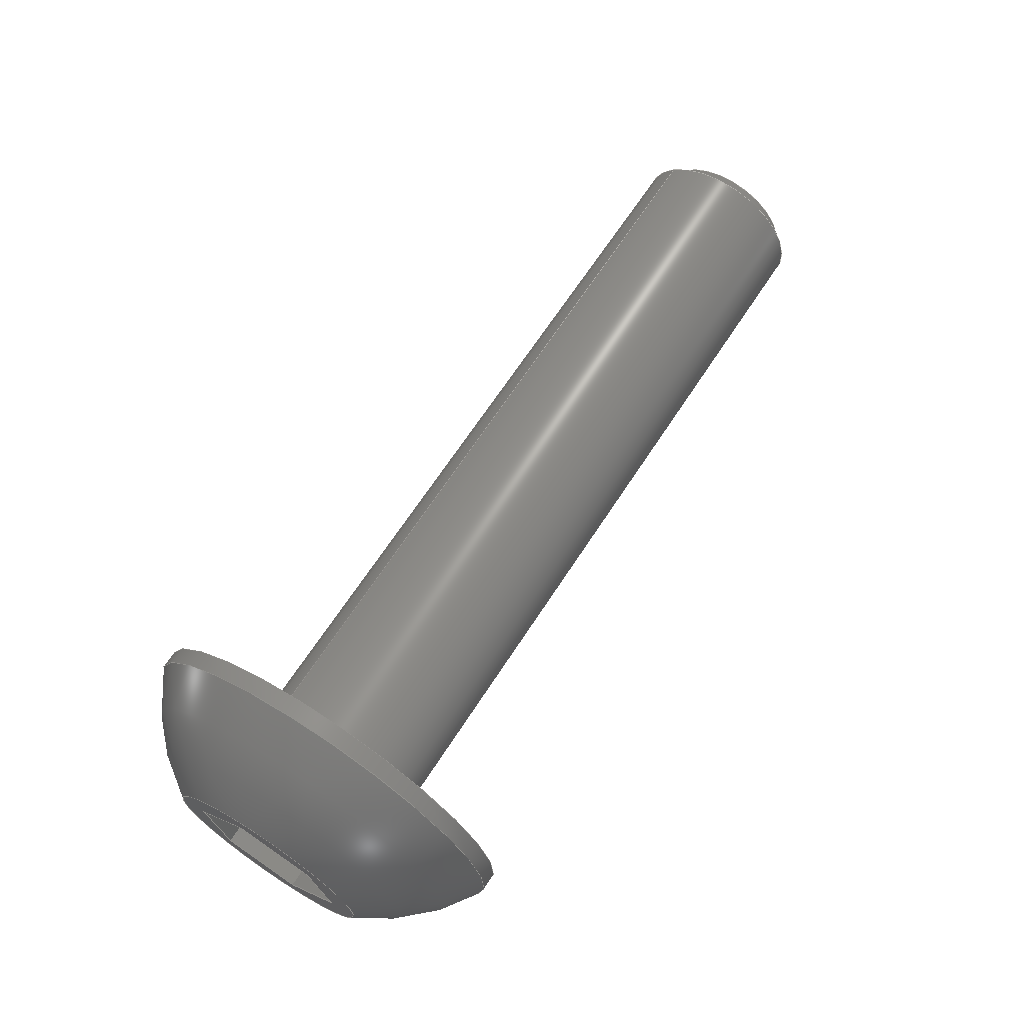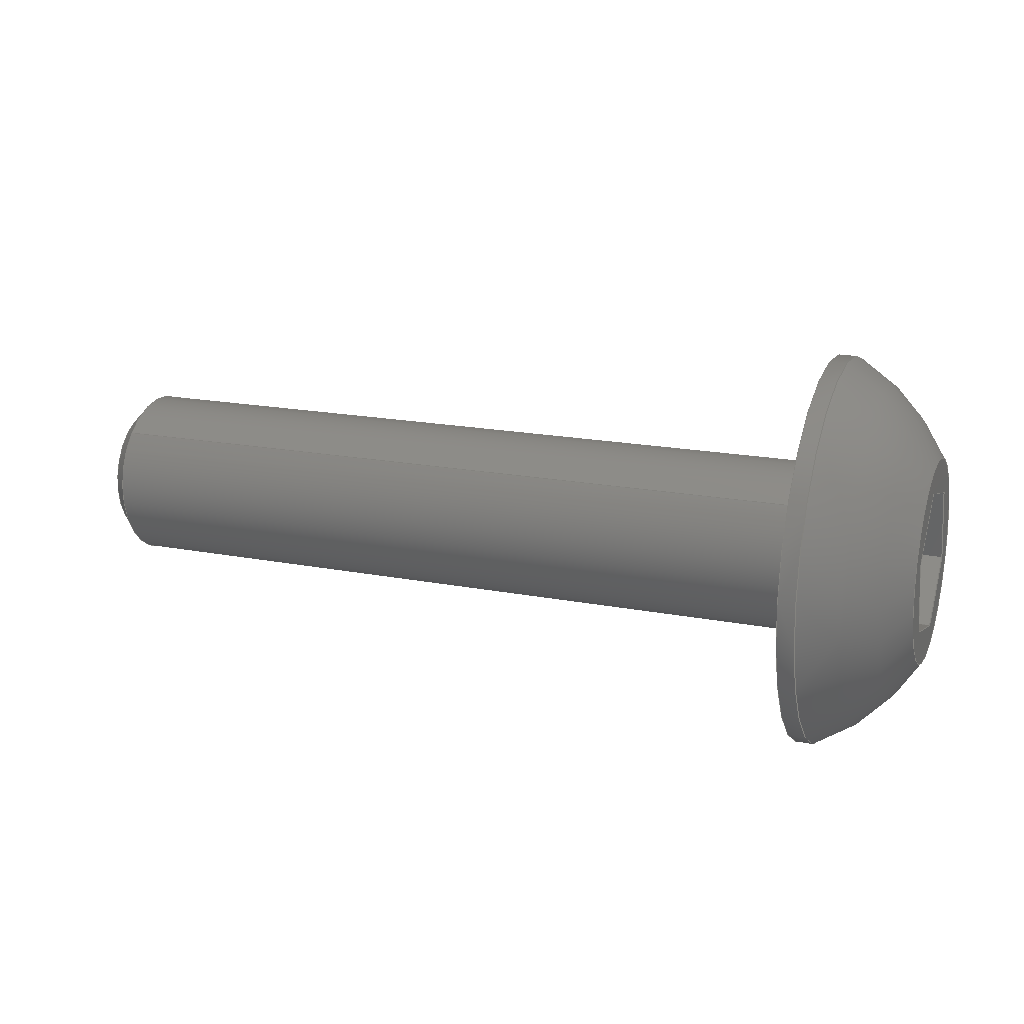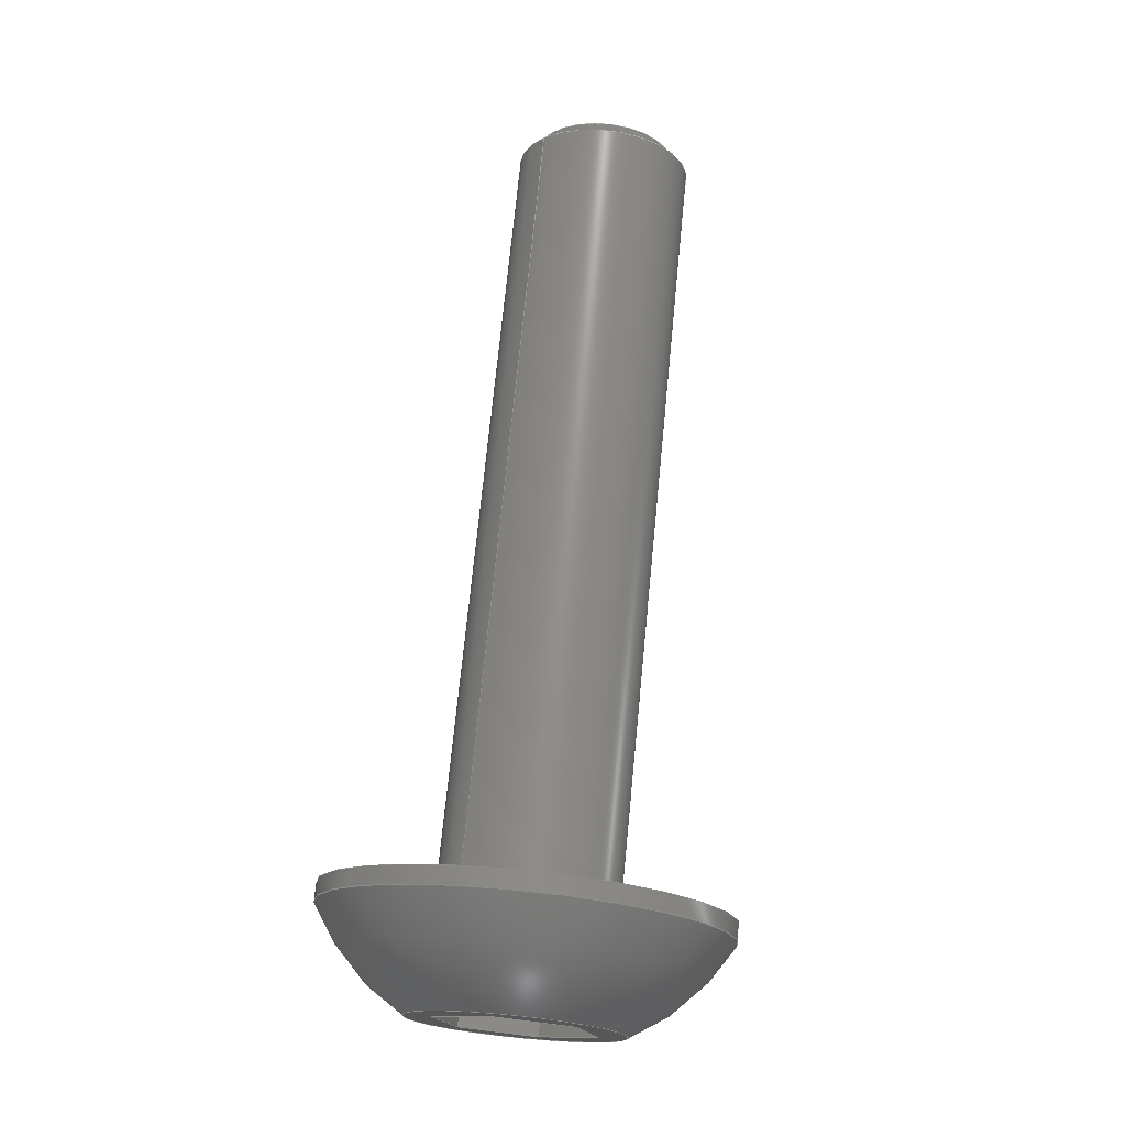
<metadata>
{"format":"step","ext":"step","renderer":"f3d","projection":"perspective","resolution":1024,"background":"white","views":[{"elev":66.7,"azim":123.0,"up":"+Z"},{"elev":17.9,"azim":20.9,"up":"+Z"},{"elev":71.9,"azim":95.6,"up":"+Z"}]}
</metadata>
<code>
ISO-10303-21;
DATA;
#1=PROPERTY_DEFINITION_REPRESENTATION(#5,#3);
#2=PROPERTY_DEFINITION_REPRESENTATION(#6,#4);
#3=REPRESENTATION('',(#7),#362);
#4=REPRESENTATION('',(#8),#362);
#5=PROPERTY_DEFINITION('pmi validation property','',#367);
#6=PROPERTY_DEFINITION('pmi validation property','',#367);
#7=VALUE_REPRESENTATION_ITEM('number of annotations',COUNT_MEASURE(0));
#8=VALUE_REPRESENTATION_ITEM('number of views',COUNT_MEASURE(0));
#9=SHAPE_REPRESENTATION_RELATIONSHIP('','',#222,#10);
#10=ADVANCED_BREP_SHAPE_REPRESENTATION('',(#220),#362);
#11=CONICAL_SURFACE('',#243,0.002019,0.7854);
#12=LINE('',#323,#30);
#13=LINE('',#326,#31);
#14=LINE('',#328,#32);
#15=LINE('',#330,#33);
#16=LINE('',#332,#34);
#17=LINE('',#334,#35);
#18=LINE('',#336,#36);
#19=LINE('',#338,#37);
#20=LINE('',#340,#38);
#21=LINE('',#342,#39);
#22=LINE('',#344,#40);
#23=LINE('',#346,#41);
#24=LINE('',#348,#42);
#25=LINE('',#350,#43);
#26=LINE('',#352,#44);
#27=LINE('',#354,#45);
#28=LINE('',#356,#46);
#29=LINE('',#358,#47);
#30=VECTOR('',#270,1);
#31=VECTOR('',#271,1);
#32=VECTOR('',#272,1);
#33=VECTOR('',#273,1);
#34=VECTOR('',#274,1);
#35=VECTOR('',#275,1);
#36=VECTOR('',#278,1);
#37=VECTOR('',#279,1);
#38=VECTOR('',#280,1);
#39=VECTOR('',#283,1);
#40=VECTOR('',#284,1);
#41=VECTOR('',#287,1);
#42=VECTOR('',#288,1);
#43=VECTOR('',#291,1);
#44=VECTOR('',#292,1);
#45=VECTOR('',#295,1);
#46=VECTOR('',#296,1);
#47=VECTOR('',#299,1);
#48=SPHERICAL_SURFACE('',#233,0.005182);
#49=PLANE('',#230);
#50=PLANE('',#232);
#51=PLANE('',#235);
#52=PLANE('',#236);
#53=PLANE('',#237);
#54=PLANE('',#238);
#55=PLANE('',#239);
#56=PLANE('',#240);
#57=PLANE('',#241);
#58=PLANE('',#242);
#59=ORIENTED_EDGE('',*,*,#107,.T.);
#60=ORIENTED_EDGE('',*,*,#108,.T.);
#61=ORIENTED_EDGE('',*,*,#109,.T.);
#62=ORIENTED_EDGE('',*,*,#110,.F.);
#63=ORIENTED_EDGE('',*,*,#111,.T.);
#64=ORIENTED_EDGE('',*,*,#110,.T.);
#65=ORIENTED_EDGE('',*,*,#107,.F.);
#66=ORIENTED_EDGE('',*,*,#112,.T.);
#67=ORIENTED_EDGE('',*,*,#108,.F.);
#68=ORIENTED_EDGE('',*,*,#113,.F.);
#69=ORIENTED_EDGE('',*,*,#114,.F.);
#70=ORIENTED_EDGE('',*,*,#115,.F.);
#71=ORIENTED_EDGE('',*,*,#116,.F.);
#72=ORIENTED_EDGE('',*,*,#117,.F.);
#73=ORIENTED_EDGE('',*,*,#118,.F.);
#74=ORIENTED_EDGE('',*,*,#112,.F.);
#75=ORIENTED_EDGE('',*,*,#113,.T.);
#76=ORIENTED_EDGE('',*,*,#119,.F.);
#77=ORIENTED_EDGE('',*,*,#120,.F.);
#78=ORIENTED_EDGE('',*,*,#121,.T.);
#79=ORIENTED_EDGE('',*,*,#118,.T.);
#80=ORIENTED_EDGE('',*,*,#122,.F.);
#81=ORIENTED_EDGE('',*,*,#123,.F.);
#82=ORIENTED_EDGE('',*,*,#119,.T.);
#83=ORIENTED_EDGE('',*,*,#117,.T.);
#84=ORIENTED_EDGE('',*,*,#124,.F.);
#85=ORIENTED_EDGE('',*,*,#125,.F.);
#86=ORIENTED_EDGE('',*,*,#122,.T.);
#87=ORIENTED_EDGE('',*,*,#116,.T.);
#88=ORIENTED_EDGE('',*,*,#126,.F.);
#89=ORIENTED_EDGE('',*,*,#127,.F.);
#90=ORIENTED_EDGE('',*,*,#124,.T.);
#91=ORIENTED_EDGE('',*,*,#115,.T.);
#92=ORIENTED_EDGE('',*,*,#128,.F.);
#93=ORIENTED_EDGE('',*,*,#129,.F.);
#94=ORIENTED_EDGE('',*,*,#126,.T.);
#95=ORIENTED_EDGE('',*,*,#114,.T.);
#96=ORIENTED_EDGE('',*,*,#121,.F.);
#97=ORIENTED_EDGE('',*,*,#130,.F.);
#98=ORIENTED_EDGE('',*,*,#128,.T.);
#99=ORIENTED_EDGE('',*,*,#120,.T.);
#100=ORIENTED_EDGE('',*,*,#123,.T.);
#101=ORIENTED_EDGE('',*,*,#125,.T.);
#102=ORIENTED_EDGE('',*,*,#127,.T.);
#103=ORIENTED_EDGE('',*,*,#129,.T.);
#104=ORIENTED_EDGE('',*,*,#130,.T.);
#105=ORIENTED_EDGE('',*,*,#111,.F.);
#106=ORIENTED_EDGE('',*,*,#109,.F.);
#107=EDGE_CURVE('',#131,#131,#149,.T.);
#108=EDGE_CURVE('',#132,#132,#150,.T.);
#109=EDGE_CURVE('',#133,#133,#151,.T.);
#110=EDGE_CURVE('',#134,#134,#152,.T.);
#111=EDGE_CURVE('',#135,#135,#153,.F.);
#112=EDGE_CURVE('',#136,#136,#154,.T.);
#113=EDGE_CURVE('',#137,#138,#12,.T.);
#114=EDGE_CURVE('',#139,#137,#13,.T.);
#115=EDGE_CURVE('',#140,#139,#14,.T.);
#116=EDGE_CURVE('',#141,#140,#15,.T.);
#117=EDGE_CURVE('',#142,#141,#16,.T.);
#118=EDGE_CURVE('',#138,#142,#17,.T.);
#119=EDGE_CURVE('',#143,#138,#18,.T.);
#120=EDGE_CURVE('',#144,#143,#19,.T.);
#121=EDGE_CURVE('',#144,#137,#20,.T.);
#122=EDGE_CURVE('',#145,#142,#21,.T.);
#123=EDGE_CURVE('',#143,#145,#22,.T.);
#124=EDGE_CURVE('',#146,#141,#23,.T.);
#125=EDGE_CURVE('',#145,#146,#24,.T.);
#126=EDGE_CURVE('',#147,#140,#25,.T.);
#127=EDGE_CURVE('',#146,#147,#26,.T.);
#128=EDGE_CURVE('',#148,#139,#27,.T.);
#129=EDGE_CURVE('',#147,#148,#28,.T.);
#130=EDGE_CURVE('',#148,#144,#29,.T.);
#131=VERTEX_POINT('',#307);
#132=VERTEX_POINT('',#309);
#133=VERTEX_POINT('',#312);
#134=VERTEX_POINT('',#314);
#135=VERTEX_POINT('',#317);
#136=VERTEX_POINT('',#321);
#137=VERTEX_POINT('',#324);
#138=VERTEX_POINT('',#325);
#139=VERTEX_POINT('',#327);
#140=VERTEX_POINT('',#329);
#141=VERTEX_POINT('',#331);
#142=VERTEX_POINT('',#333);
#143=VERTEX_POINT('',#337);
#144=VERTEX_POINT('',#339);
#145=VERTEX_POINT('',#343);
#146=VERTEX_POINT('',#347);
#147=VERTEX_POINT('',#351);
#148=VERTEX_POINT('',#355);
#149=CIRCLE('',#225,0.004585);
#150=CIRCLE('',#226,0.004585);
#151=CIRCLE('',#228,0.002019);
#152=CIRCLE('',#229,0.002019);
#153=CIRCLE('',#231,0.001622);
#154=CIRCLE('',#234,0.002416);
#155=EDGE_LOOP('',(#59));
#156=EDGE_LOOP('',(#60));
#157=EDGE_LOOP('',(#61));
#158=EDGE_LOOP('',(#62));
#159=EDGE_LOOP('',(#63));
#160=EDGE_LOOP('',(#64));
#161=EDGE_LOOP('',(#65));
#162=EDGE_LOOP('',(#66));
#163=EDGE_LOOP('',(#67));
#164=EDGE_LOOP('',(#68,#69,#70,#71,#72,#73));
#165=EDGE_LOOP('',(#74));
#166=EDGE_LOOP('',(#75,#76,#77,#78));
#167=EDGE_LOOP('',(#79,#80,#81,#82));
#168=EDGE_LOOP('',(#83,#84,#85,#86));
#169=EDGE_LOOP('',(#87,#88,#89,#90));
#170=EDGE_LOOP('',(#91,#92,#93,#94));
#171=EDGE_LOOP('',(#95,#96,#97,#98));
#172=EDGE_LOOP('',(#99,#100,#101,#102,#103,#104));
#173=EDGE_LOOP('',(#105));
#174=EDGE_LOOP('',(#106));
#175=FACE_BOUND('',#155,.T.);
#176=FACE_BOUND('',#156,.T.);
#177=FACE_BOUND('',#157,.T.);
#178=FACE_BOUND('',#158,.T.);
#179=FACE_BOUND('',#159,.T.);
#180=FACE_BOUND('',#160,.T.);
#181=FACE_BOUND('',#161,.T.);
#182=FACE_BOUND('',#162,.T.);
#183=FACE_BOUND('',#163,.T.);
#184=FACE_BOUND('',#164,.T.);
#185=FACE_BOUND('',#165,.T.);
#186=FACE_BOUND('',#166,.T.);
#187=FACE_BOUND('',#167,.T.);
#188=FACE_BOUND('',#168,.T.);
#189=FACE_BOUND('',#169,.T.);
#190=FACE_BOUND('',#170,.T.);
#191=FACE_BOUND('',#171,.T.);
#192=FACE_BOUND('',#172,.T.);
#193=FACE_BOUND('',#173,.T.);
#194=FACE_BOUND('',#174,.T.);
#195=CYLINDRICAL_SURFACE('',#224,0.004585);
#196=CYLINDRICAL_SURFACE('',#227,0.002019);
#197=ADVANCED_FACE('',(#175,#176),#195,.T.);
#198=ADVANCED_FACE('',(#177,#178),#196,.T.);
#199=ADVANCED_FACE('',(#179),#49,.F.);
#200=ADVANCED_FACE('',(#180,#181),#50,.F.);
#201=ADVANCED_FACE('',(#182,#183),#48,.T.);
#202=ADVANCED_FACE('',(#184,#185),#51,.T.);
#203=ADVANCED_FACE('',(#186),#52,.F.);
#204=ADVANCED_FACE('',(#187),#53,.F.);
#205=ADVANCED_FACE('',(#188),#54,.F.);
#206=ADVANCED_FACE('',(#189),#55,.F.);
#207=ADVANCED_FACE('',(#190),#56,.F.);
#208=ADVANCED_FACE('',(#191),#57,.F.);
#209=ADVANCED_FACE('',(#192),#58,.T.);
#210=ADVANCED_FACE('',(#193,#194),#11,.T.);
#211=CLOSED_SHELL('',(#197,#198,#199,#200,#201,#202,#203,#204,#205,#206,
#207,#208,#209,#210));
#212=STYLED_ITEM('',(#213),#220);
#213=PRESENTATION_STYLE_ASSIGNMENT((#214));
#214=SURFACE_STYLE_USAGE(.BOTH.,#215);
#215=SURFACE_SIDE_STYLE('',(#216));
#216=SURFACE_STYLE_FILL_AREA(#217);
#217=FILL_AREA_STYLE('',(#218));
#218=FILL_AREA_STYLE_COLOUR('',#219);
#219=COLOUR_RGB('',0.1961,0.1961,0.1961);
#220=MANIFOLD_SOLID_BREP('Screw, #1 3/4-in',#211);
#221=SHAPE_DEFINITION_REPRESENTATION(#367,#222);
#222=SHAPE_REPRESENTATION('Screw, #1 3/4-in',(#223),#362);
#223=AXIS2_PLACEMENT_3D('',#304,#244,#245);
#224=AXIS2_PLACEMENT_3D('',#305,#246,#247);
#225=AXIS2_PLACEMENT_3D('',#306,#248,#249);
#226=AXIS2_PLACEMENT_3D('',#308,#250,#251);
#227=AXIS2_PLACEMENT_3D('',#310,#252,#253);
#228=AXIS2_PLACEMENT_3D('',#311,#254,#255);
#229=AXIS2_PLACEMENT_3D('',#313,#256,#257);
#230=AXIS2_PLACEMENT_3D('',#315,#258,#259);
#231=AXIS2_PLACEMENT_3D('',#316,#260,#261);
#232=AXIS2_PLACEMENT_3D('',#318,#262,#263);
#233=AXIS2_PLACEMENT_3D('',#319,#264,#265);
#234=AXIS2_PLACEMENT_3D('',#320,#266,#267);
#235=AXIS2_PLACEMENT_3D('',#322,#268,#269);
#236=AXIS2_PLACEMENT_3D('',#335,#276,#277);
#237=AXIS2_PLACEMENT_3D('',#341,#281,#282);
#238=AXIS2_PLACEMENT_3D('',#345,#285,#286);
#239=AXIS2_PLACEMENT_3D('',#349,#289,#290);
#240=AXIS2_PLACEMENT_3D('',#353,#293,#294);
#241=AXIS2_PLACEMENT_3D('',#357,#297,#298);
#242=AXIS2_PLACEMENT_3D('',#359,#300,#301);
#243=AXIS2_PLACEMENT_3D('',#360,#302,#303);
#244=DIRECTION('',(0,0,1));
#245=DIRECTION('',(1,0,0));
#246=DIRECTION('',(-1,-1.84e-17,-1.109e-17));
#247=DIRECTION('',(-5.174e-18,0.7071,-0.7071));
#248=DIRECTION('',(1,1.84e-17,1.109e-17));
#249=DIRECTION('',(5.174e-18,-0.7071,0.7071));
#250=DIRECTION('',(-1,-1.84e-17,-1.109e-17));
#251=DIRECTION('',(-5.174e-18,0.7071,-0.7071));
#252=DIRECTION('',(1,1.84e-17,1.109e-17));
#253=DIRECTION('',(5.174e-18,-0.7071,0.7071));
#254=DIRECTION('',(1,0,0));
#255=DIRECTION('',(0,0,-1));
#256=DIRECTION('',(1,1.84e-17,1.109e-17));
#257=DIRECTION('',(5.174e-18,-0.7071,0.7071));
#258=DIRECTION('',(1,1.84e-17,1.109e-17));
#259=DIRECTION('',(2.085e-17,-0.7071,-0.7071));
#260=DIRECTION('',(1,1.84e-17,1.109e-17));
#261=DIRECTION('',(-1.84e-17,1,0));
#262=DIRECTION('',(1,1.84e-17,1.109e-17));
#263=DIRECTION('',(2.085e-17,-0.7071,-0.7071));
#264=DIRECTION('',(-1,-1.84e-17,-1.109e-17));
#265=DIRECTION('',(-1.326e-17,0.9347,-0.3555));
#266=DIRECTION('',(-1,-1.84e-17,-1.109e-17));
#267=DIRECTION('',(-5.174e-18,0.7071,-0.7071));
#268=DIRECTION('',(1,1.84e-17,1.109e-17));
#269=DIRECTION('',(2.085e-17,-0.7071,-0.7071));
#270=DIRECTION('',(-2.085e-17,0.7071,0.7071));
#271=DIRECTION('',(-1.491e-17,0.9659,-0.2588));
#272=DIRECTION('',(5.946e-18,0.2588,-0.9659));
#273=DIRECTION('',(2.085e-17,-0.7071,-0.7071));
#274=DIRECTION('',(1.491e-17,-0.9659,0.2588));
#275=DIRECTION('',(-5.946e-18,-0.2588,0.9659));
#276=DIRECTION('',(-5.174e-18,0.7071,-0.7071));
#277=DIRECTION('',(1,1.84e-17,1.109e-17));
#278=DIRECTION('',(1,1.84e-17,1.109e-17));
#279=DIRECTION('',(-2.085e-17,0.7071,0.7071));
#280=DIRECTION('',(1,1.84e-17,1.109e-17));
#281=DIRECTION('',(-2.065e-17,0.9659,0.2588));
#282=DIRECTION('',(-5.946e-18,-0.2588,0.9659));
#283=DIRECTION('',(1,1.84e-17,1.109e-17));
#284=DIRECTION('',(-5.946e-18,-0.2588,0.9659));
#285=DIRECTION('',(-1.547e-17,0.2588,0.9659));
#286=DIRECTION('',(1.491e-17,-0.9659,0.2588));
#287=DIRECTION('',(1,1.84e-17,1.109e-17));
#288=DIRECTION('',(1.491e-17,-0.9659,0.2588));
#289=DIRECTION('',(5.174e-18,-0.7071,0.7071));
#290=DIRECTION('',(-1,-1.84e-17,-1.109e-17));
#291=DIRECTION('',(1,1.84e-17,1.109e-17));
#292=DIRECTION('',(2.085e-17,-0.7071,-0.7071));
#293=DIRECTION('',(2.065e-17,-0.9659,-0.2588));
#294=DIRECTION('',(5.946e-18,0.2588,-0.9659));
#295=DIRECTION('',(1,1.84e-17,1.109e-17));
#296=DIRECTION('',(5.946e-18,0.2588,-0.9659));
#297=DIRECTION('',(1.547e-17,-0.2588,-0.9659));
#298=DIRECTION('',(-1.491e-17,0.9659,-0.2588));
#299=DIRECTION('',(-1.491e-17,0.9659,-0.2588));
#300=DIRECTION('',(1,1.84e-17,1.109e-17));
#301=DIRECTION('',(2.085e-17,-0.7071,-0.7071));
#302=DIRECTION('',(1,0,0));
#303=DIRECTION('',(0,0,-1));
#304=CARTESIAN_POINT('',(0,0,0));
#305=CARTESIAN_POINT('',(0.04738,-0.1525,0.0001081));
#306=CARTESIAN_POINT('',(0.04481,-0.1525,0.0001081));
#307=CARTESIAN_POINT('',(0.04481,-0.1558,0.00335));
#308=CARTESIAN_POINT('',(0.04521,-0.1525,0.0001081));
#309=CARTESIAN_POINT('',(0.04521,-0.1493,-0.003134));
#310=CARTESIAN_POINT('',(0.02576,-0.1525,0.0001081));
#311=CARTESIAN_POINT('',(0.02695,-0.1525,0.0001081));
#312=CARTESIAN_POINT('',(0.02695,-0.1525,-0.001911));
#313=CARTESIAN_POINT('',(0.04481,-0.1525,0.0001081));
#314=CARTESIAN_POINT('',(0.04481,-0.154,0.001536));
#315=CARTESIAN_POINT('',(0.02655,-0.1525,0.0001081));
#316=CARTESIAN_POINT('',(0.02655,-0.1525,0.0001081));
#317=CARTESIAN_POINT('',(0.02655,-0.1509,0.0001081));
#318=CARTESIAN_POINT('',(0.04481,-0.1525,0.0001081));
#319=CARTESIAN_POINT('',(0.04279,-0.1525,0.0001081));
#320=CARTESIAN_POINT('',(0.04738,-0.1525,0.0001081));
#321=CARTESIAN_POINT('',(0.04738,-0.1508,-0.0016));
#322=CARTESIAN_POINT('',(0.04738,-0.1525,0.0001081));
#323=CARTESIAN_POINT('',(0.04738,-0.1514,-0.001014));
#324=CARTESIAN_POINT('',(0.04738,-0.1521,-0.001663));
#325=CARTESIAN_POINT('',(0.04738,-0.1508,-0.0003664));
#326=CARTESIAN_POINT('',(0.04738,-0.153,-0.001425));
#327=CARTESIAN_POINT('',(0.04738,-0.1538,-0.001188));
#328=CARTESIAN_POINT('',(0.04738,-0.1541,-0.0003028));
#329=CARTESIAN_POINT('',(0.04738,-0.1543,0.0005825));
#330=CARTESIAN_POINT('',(0.04738,-0.1537,0.001231));
#331=CARTESIAN_POINT('',(0.04738,-0.153,0.001879));
#332=CARTESIAN_POINT('',(0.04738,-0.1521,0.001641));
#333=CARTESIAN_POINT('',(0.04738,-0.1512,0.001404));
#334=CARTESIAN_POINT('',(0.04738,-0.151,0.000519));
#335=CARTESIAN_POINT('',(0.04579,-0.1514,-0.001014));
#336=CARTESIAN_POINT('',(0.04579,-0.1508,-0.0003664));
#337=CARTESIAN_POINT('',(0.04579,-0.1508,-0.0003664));
#338=CARTESIAN_POINT('',(0.04579,-0.1514,-0.001014));
#339=CARTESIAN_POINT('',(0.04579,-0.1521,-0.001663));
#340=CARTESIAN_POINT('',(0.04579,-0.1521,-0.001663));
#341=CARTESIAN_POINT('',(0.04579,-0.151,0.000519));
#342=CARTESIAN_POINT('',(0.04579,-0.1512,0.001404));
#343=CARTESIAN_POINT('',(0.04579,-0.1512,0.001404));
#344=CARTESIAN_POINT('',(0.04579,-0.151,0.000519));
#345=CARTESIAN_POINT('',(0.04579,-0.1521,0.001641));
#346=CARTESIAN_POINT('',(0.04579,-0.153,0.001879));
#347=CARTESIAN_POINT('',(0.04579,-0.153,0.001879));
#348=CARTESIAN_POINT('',(0.04579,-0.1521,0.001641));
#349=CARTESIAN_POINT('',(0.04579,-0.1537,0.001231));
#350=CARTESIAN_POINT('',(0.04579,-0.1543,0.0005825));
#351=CARTESIAN_POINT('',(0.04579,-0.1543,0.0005825));
#352=CARTESIAN_POINT('',(0.04579,-0.1537,0.001231));
#353=CARTESIAN_POINT('',(0.04579,-0.1541,-0.0003028));
#354=CARTESIAN_POINT('',(0.04579,-0.1538,-0.001188));
#355=CARTESIAN_POINT('',(0.04579,-0.1538,-0.001188));
#356=CARTESIAN_POINT('',(0.04579,-0.1541,-0.0003028));
#357=CARTESIAN_POINT('',(0.04579,-0.153,-0.001425));
#358=CARTESIAN_POINT('',(0.04579,-0.153,-0.001425));
#359=CARTESIAN_POINT('',(0.04579,-0.1525,0.0001081));
#360=CARTESIAN_POINT('',(0.02695,-0.1525,0.0001081));
#361=MECHANICAL_DESIGN_GEOMETRIC_PRESENTATION_REPRESENTATION('',(#212),
#362);
#362=(
GEOMETRIC_REPRESENTATION_CONTEXT(3)
GLOBAL_UNCERTAINTY_ASSIGNED_CONTEXT((#363))
GLOBAL_UNIT_ASSIGNED_CONTEXT((#366,#365,#364))
REPRESENTATION_CONTEXT('Screw, #1 3/4-in','TOP_LEVEL_ASSEMBLY_PART')
);
#363=UNCERTAINTY_MEASURE_WITH_UNIT(LENGTH_MEASURE(5e-06),#366,
'DISTANCE_ACCURACY_VALUE','Maximum Tolerance applied to model');
#364=(
NAMED_UNIT(*)
SI_UNIT($,.STERADIAN.)
SOLID_ANGLE_UNIT()
);
#365=(
NAMED_UNIT(*)
PLANE_ANGLE_UNIT()
SI_UNIT($,.RADIAN.)
);
#366=(
LENGTH_UNIT()
NAMED_UNIT(*)
SI_UNIT($,.METRE.)
);
#367=PRODUCT_DEFINITION_SHAPE('','',#368);
#368=PRODUCT_DEFINITION('','',#370,#369);
#369=PRODUCT_DEFINITION_CONTEXT('',#376,'design');
#370=PRODUCT_DEFINITION_FORMATION_WITH_SPECIFIED_SOURCE('','',#372,
 .NOT_KNOWN.);
#371=PRODUCT_RELATED_PRODUCT_CATEGORY('','',(#372));
#372=PRODUCT('Screw, #1 3/4-in','Screw, #1 3/4-in',
'Screw, #1 3/4-in',(#374));
#373=PRODUCT_CATEGORY('','');
#374=PRODUCT_CONTEXT('',#376,'mechanical');
#375=APPLICATION_PROTOCOL_DEFINITION('international standard',
'automotive_design',2010,#376);
#376=APPLICATION_CONTEXT(
'core data for automotive mechanical design processes');
ENDSEC;
END-ISO-10303-21;

</code>
